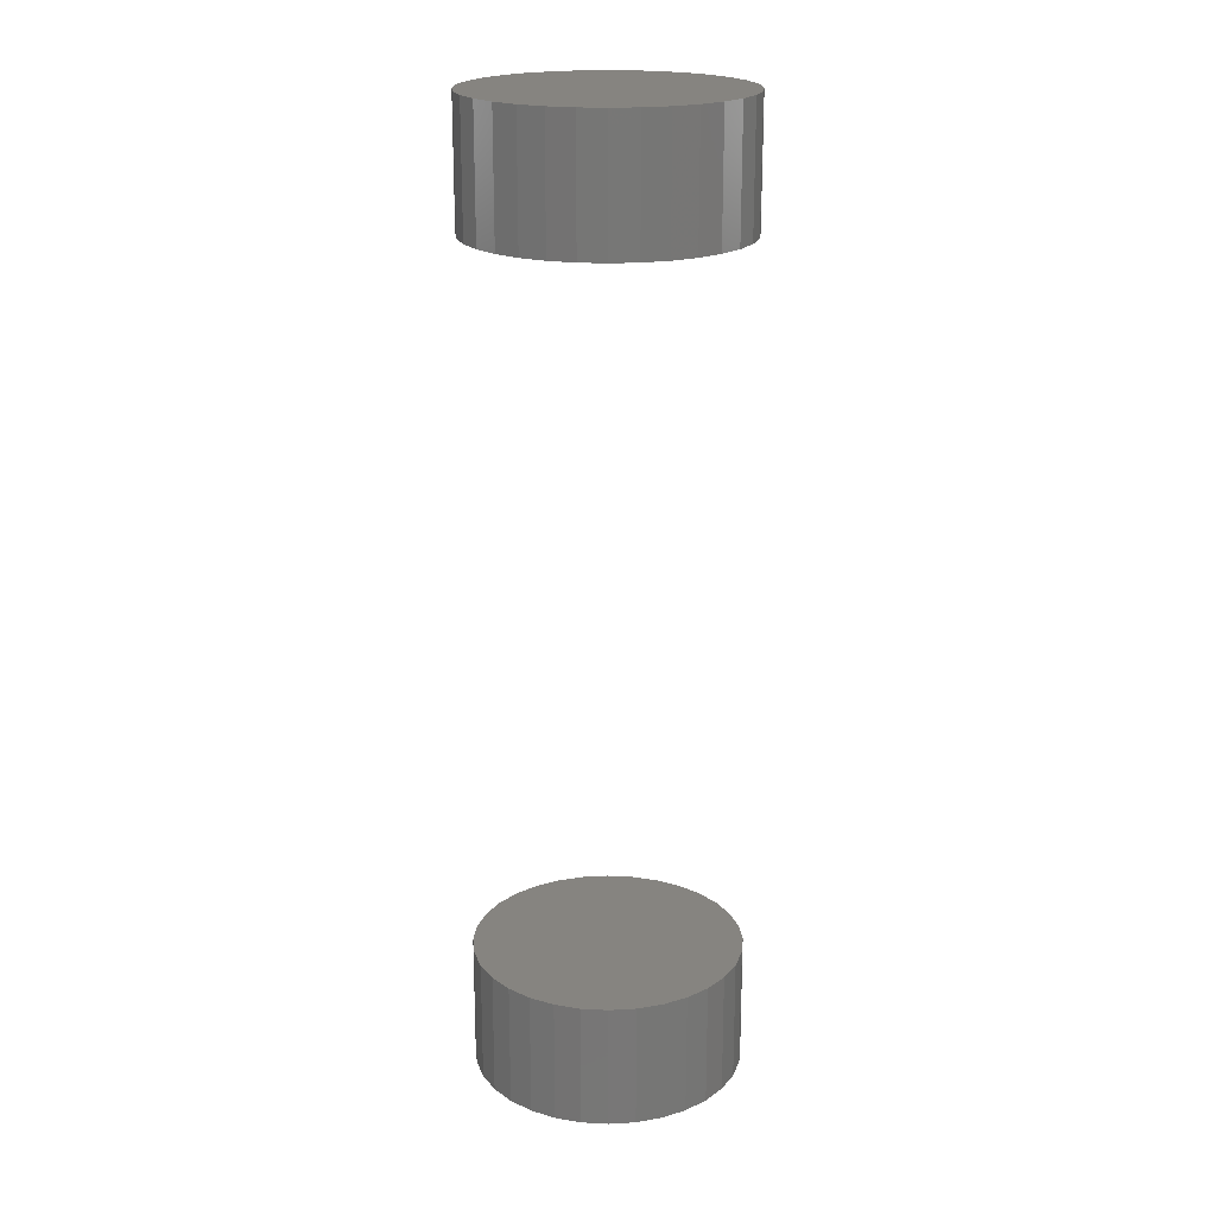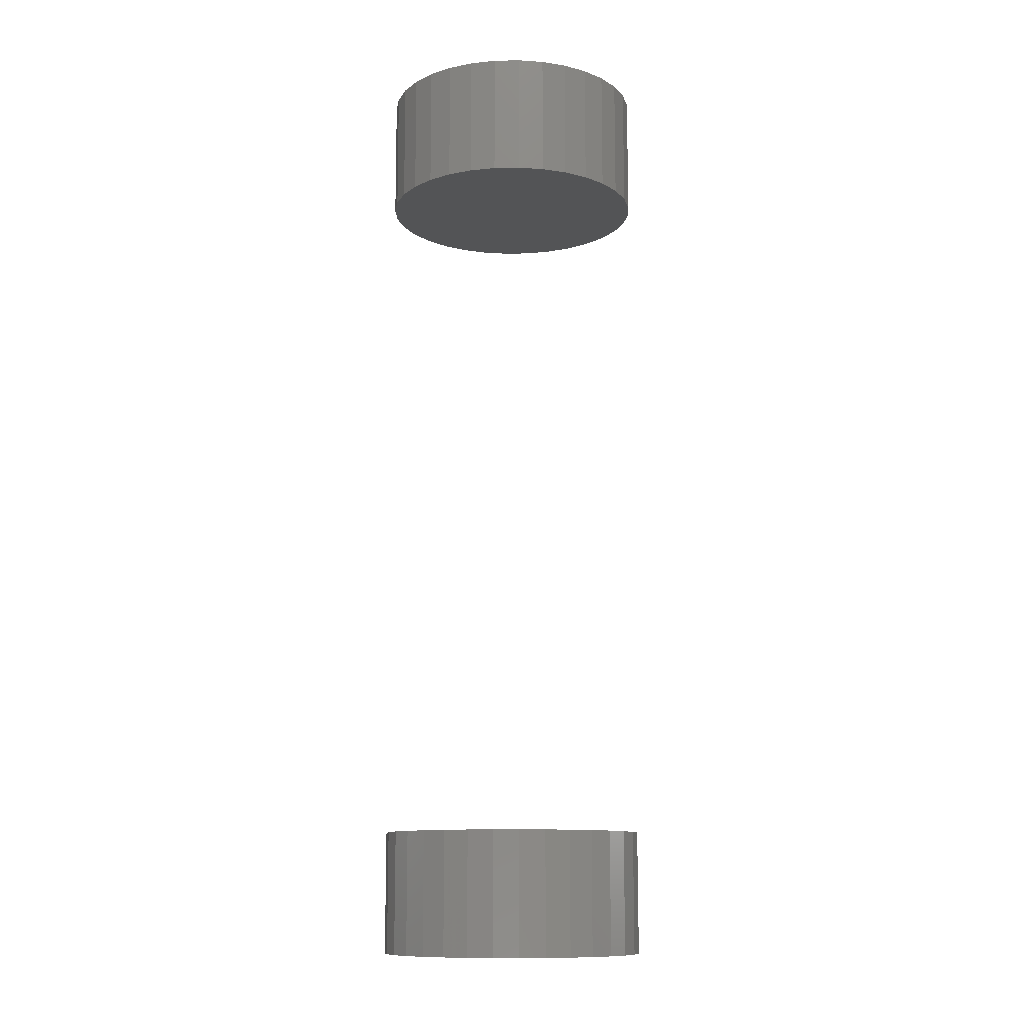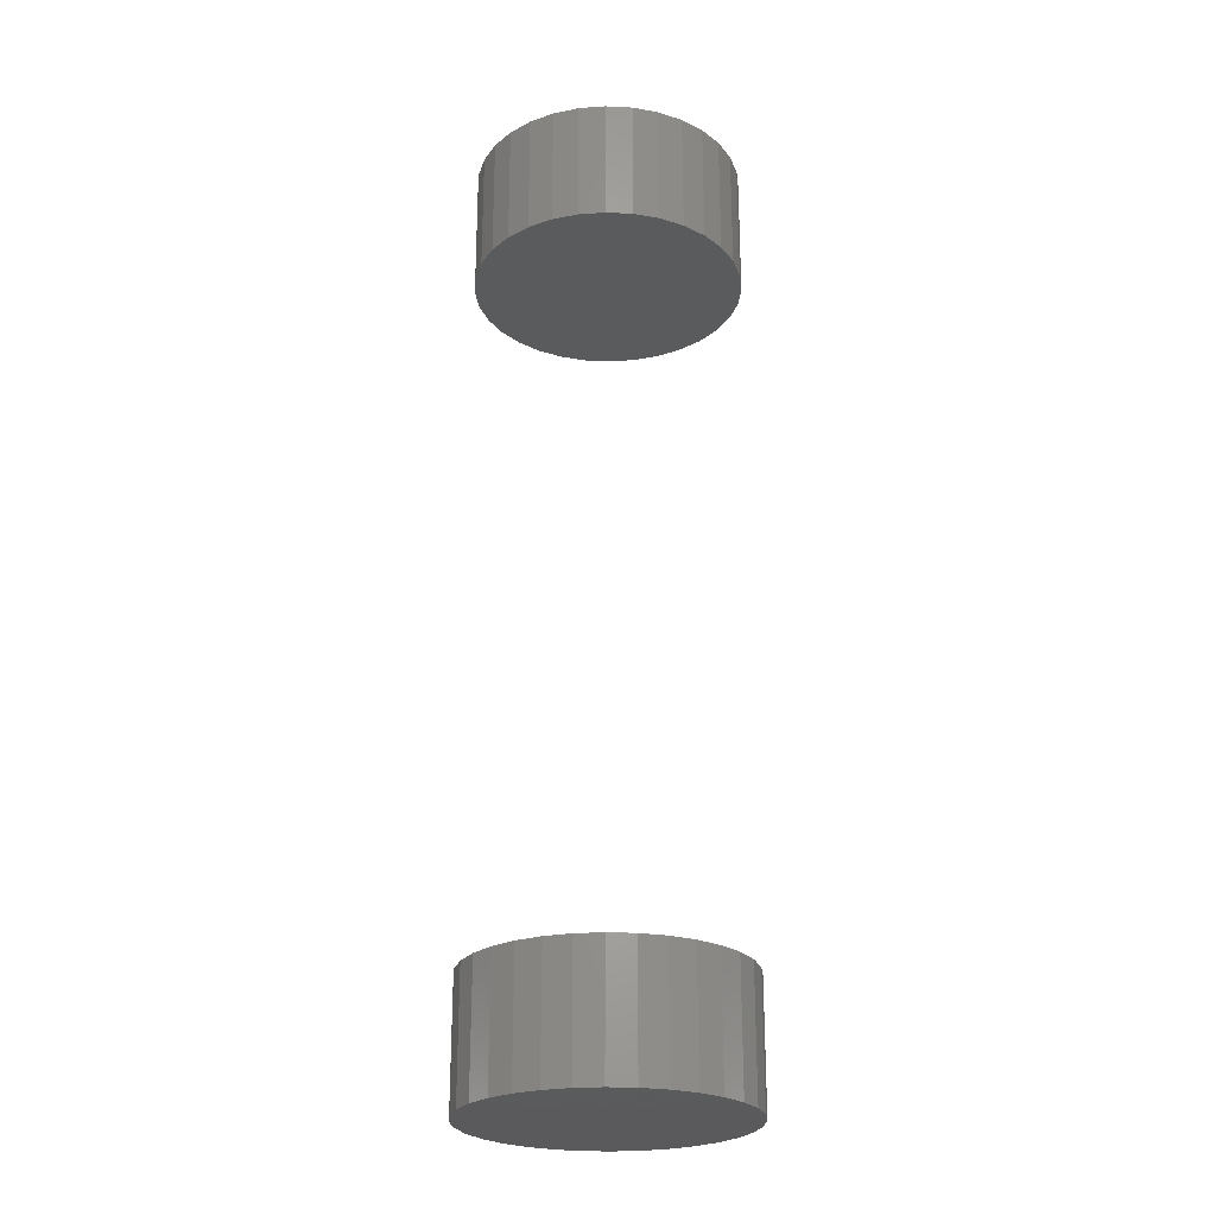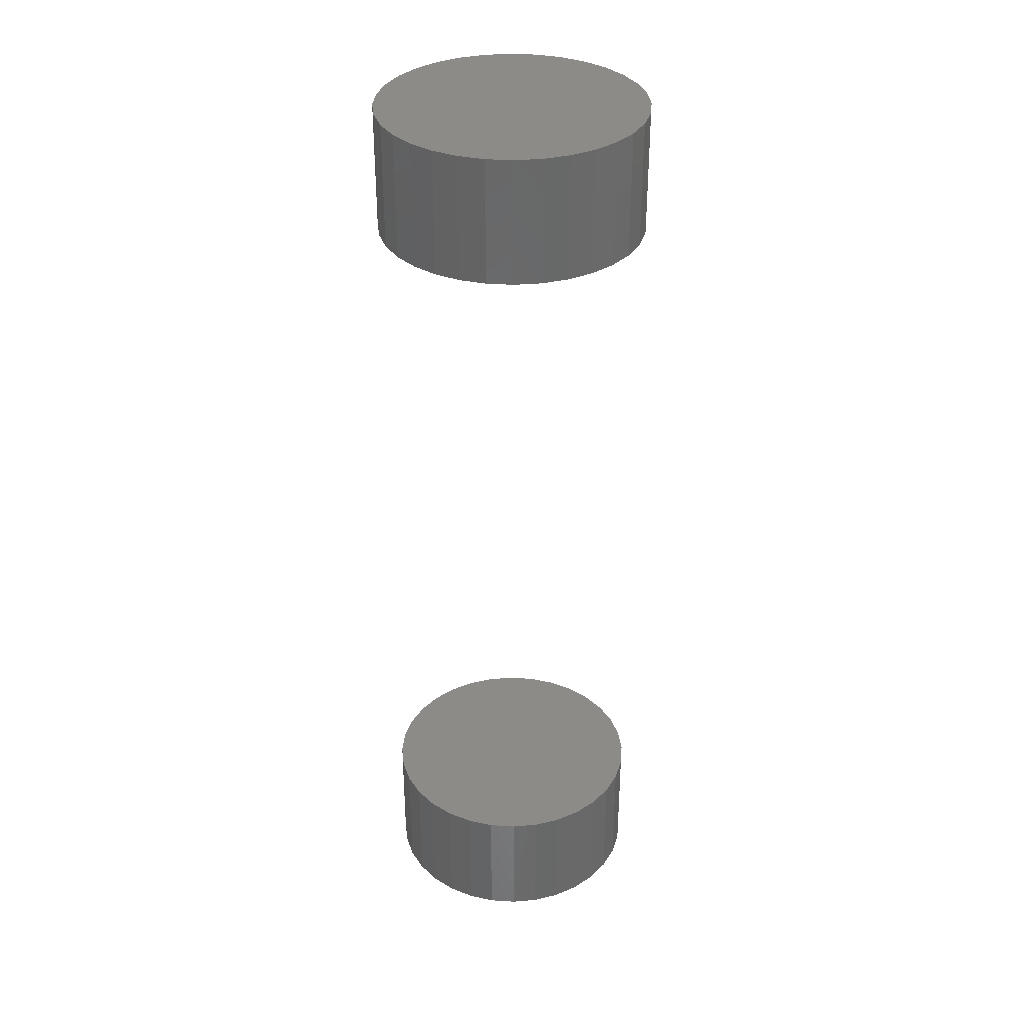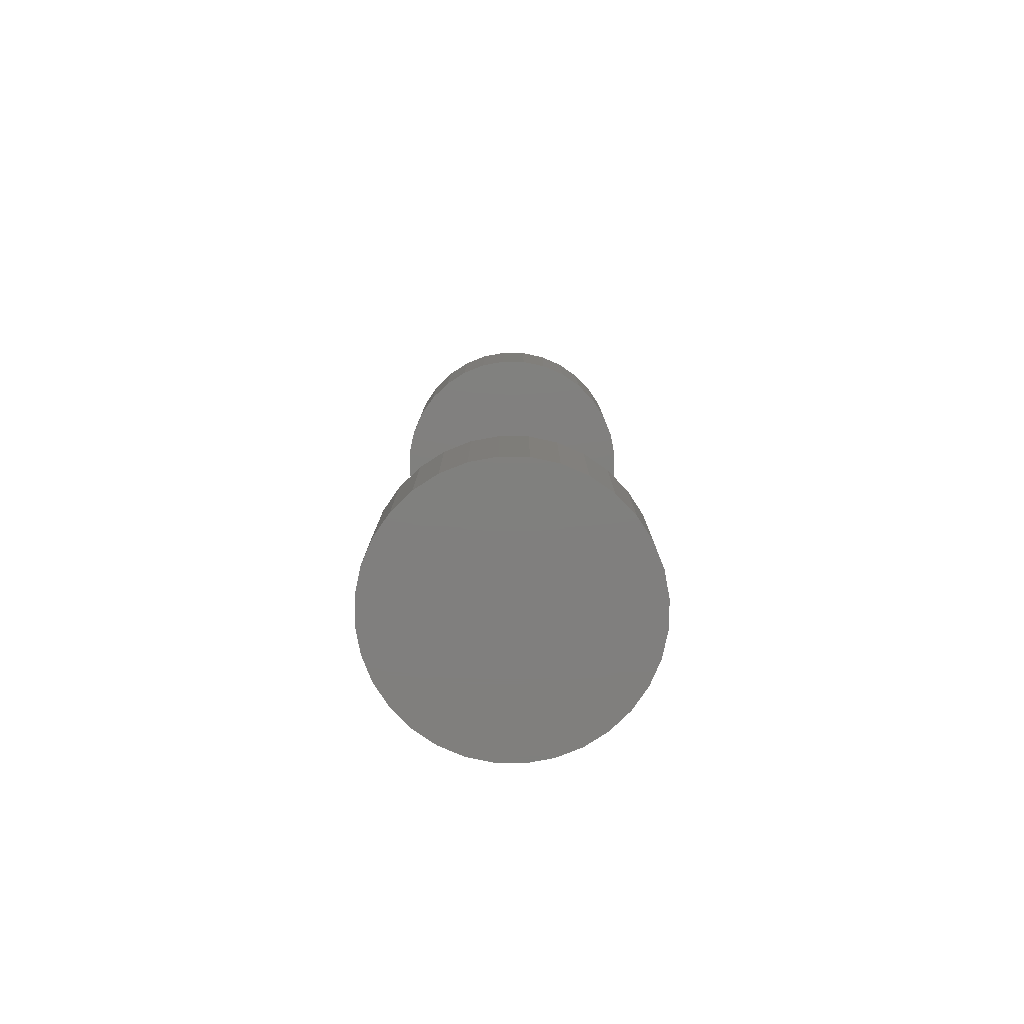
<metadata>
{"format":"stl","ext":"stl","renderer":"f3d","projection":"perspective","resolution":1024,"background":"white","views":[{"elev":20.5,"azim":-0.2,"up":"+Z"},{"elev":-11.8,"azim":165.6,"up":"+Z"},{"elev":-24.9,"azim":46.0,"up":"+Z"},{"elev":34.6,"azim":-45.8,"up":"+Z"},{"elev":-79.7,"azim":4.8,"up":"+Z"}]}
</metadata>
<code>
# stl→obj: 128 verts, 248 faces
v -0.07031 8.218e-18 0.4141
v -0.07031 8.218e-18 0.4766
v -0.06902 0.01309 0.4141
v -0.06902 0.01309 0.4766
v -0.0652 0.02568 0.4141
v -0.0652 0.02568 0.4766
v -0.059 0.03728 0.4141
v -0.059 0.03728 0.4766
v -0.05066 0.04745 0.4141
v -0.05066 0.04745 0.4766
v -0.04049 0.0558 0.4141
v -0.04049 0.0558 0.4766
v -0.02889 0.062 0.4141
v -0.02889 0.062 0.4766
v -0.0163 0.06582 0.4141
v -0.0163 0.06582 0.4766
v -0.003207 0.06711 0.4141
v -0.003207 0.06711 0.4766
v 0.009884 0.06582 0.4141
v 0.009884 0.06582 0.4766
v 0.02247 0.062 0.4141
v 0.02247 0.062 0.4766
v 0.03407 0.0558 0.4141
v 0.03407 0.0558 0.4766
v 0.04424 0.04745 0.4141
v 0.04424 0.04745 0.4766
v 0.05259 0.03728 0.4141
v 0.05259 0.03728 0.4766
v 0.05879 0.02568 0.4141
v 0.05879 0.02568 0.4766
v 0.06261 0.01309 0.4141
v 0.06261 0.01309 0.4766
v 0.0639 -1.644e-17 0.4141
v 0.0639 0 0.4766
v -0.07031 8.218e-18 0
v -0.07031 8.218e-18 0.0625
v -0.06902 0.01309 0
v -0.06902 0.01309 0.0625
v -0.0652 0.02568 0
v -0.0652 0.02568 0.0625
v -0.059 0.03728 0
v -0.059 0.03728 0.0625
v -0.05066 0.04745 0
v -0.05066 0.04745 0.0625
v -0.04049 0.0558 0
v -0.04049 0.0558 0.0625
v -0.02889 0.062 0
v -0.02889 0.062 0.0625
v -0.0163 0.06582 0
v -0.0163 0.06582 0.0625
v -0.003207 0.06711 0
v -0.003207 0.06711 0.0625
v 0.009884 0.06582 0
v 0.009884 0.06582 0.0625
v 0.02247 0.062 0
v 0.02247 0.062 0.0625
v 0.03407 0.0558 0
v 0.03407 0.0558 0.0625
v 0.04424 0.04745 0
v 0.04424 0.04745 0.0625
v 0.05259 0.03728 0
v 0.05259 0.03728 0.0625
v 0.05879 0.02568 0
v 0.05879 0.02568 0.0625
v 0.06261 0.01309 0
v 0.06261 0.01309 0.0625
v 0.0639 0 0
v 0.0639 0 0.0625
v 0.06261 -0.01309 0.4141
v 0.06261 -0.01309 0.4766
v 0.05879 -0.02568 0.4141
v 0.05879 -0.02568 0.4766
v 0.05259 -0.03728 0.4141
v 0.05259 -0.03728 0.4766
v 0.04424 -0.04745 0.4141
v 0.04424 -0.04745 0.4766
v 0.03407 -0.0558 0.4141
v 0.03407 -0.0558 0.4766
v 0.02247 -0.062 0.4141
v 0.02247 -0.062 0.4766
v 0.009884 -0.06582 0.4141
v 0.009884 -0.06582 0.4766
v -0.003207 -0.06711 0.4141
v -0.003207 -0.06711 0.4766
v -0.0163 -0.06582 0.4141
v -0.0163 -0.06582 0.4766
v -0.02889 -0.062 0.4141
v -0.02889 -0.062 0.4766
v -0.04049 -0.0558 0.4141
v -0.04049 -0.0558 0.4766
v -0.05066 -0.04745 0.4141
v -0.05066 -0.04745 0.4766
v -0.059 -0.03728 0.4141
v -0.059 -0.03728 0.4766
v -0.0652 -0.02568 0.4141
v -0.0652 -0.02568 0.4766
v -0.06902 -0.01309 0.4141
v -0.06902 -0.01309 0.4766
v 0.06261 -0.01309 0
v 0.06261 -0.01309 0.0625
v 0.05879 -0.02568 0
v 0.05879 -0.02568 0.0625
v 0.05259 -0.03728 0
v 0.05259 -0.03728 0.0625
v 0.04424 -0.04745 0
v 0.04424 -0.04745 0.0625
v 0.03407 -0.0558 0
v 0.03407 -0.0558 0.0625
v 0.02247 -0.062 0
v 0.02247 -0.062 0.0625
v 0.009884 -0.06582 0
v 0.009884 -0.06582 0.0625
v -0.003207 -0.06711 0
v -0.003207 -0.06711 0.0625
v -0.0163 -0.06582 0
v -0.0163 -0.06582 0.0625
v -0.02889 -0.062 0
v -0.02889 -0.062 0.0625
v -0.04049 -0.0558 0
v -0.04049 -0.0558 0.0625
v -0.05066 -0.04745 0
v -0.05066 -0.04745 0.0625
v -0.059 -0.03728 0
v -0.059 -0.03728 0.0625
v -0.0652 -0.02568 0
v -0.0652 -0.02568 0.0625
v -0.06902 -0.01309 0
v -0.06902 -0.01309 0.0625
f 1 2 3
f 3 2 4
f 3 4 5
f 5 4 6
f 5 6 7
f 7 6 8
f 7 8 9
f 9 8 10
f 9 10 11
f 11 10 12
f 11 12 13
f 13 12 14
f 13 14 15
f 15 14 16
f 15 16 17
f 17 16 18
f 17 18 19
f 19 18 20
f 19 20 21
f 21 20 22
f 21 22 23
f 23 22 24
f 23 24 25
f 25 24 26
f 25 26 27
f 27 26 28
f 27 28 29
f 29 28 30
f 29 30 31
f 31 30 32
f 31 32 33
f 33 32 34
f 35 36 37
f 37 36 38
f 37 38 39
f 39 38 40
f 39 40 41
f 41 40 42
f 41 42 43
f 43 42 44
f 43 44 45
f 45 44 46
f 45 46 47
f 47 46 48
f 47 48 49
f 49 48 50
f 49 50 51
f 51 50 52
f 51 52 53
f 53 52 54
f 53 54 55
f 55 54 56
f 55 56 57
f 57 56 58
f 57 58 59
f 59 58 60
f 59 60 61
f 61 60 62
f 61 62 63
f 63 62 64
f 63 64 65
f 65 64 66
f 65 66 67
f 67 66 68
f 33 34 69
f 69 34 70
f 69 70 71
f 71 70 72
f 71 72 73
f 73 72 74
f 73 74 75
f 75 74 76
f 75 76 77
f 77 76 78
f 77 78 79
f 79 78 80
f 79 80 81
f 81 80 82
f 81 82 83
f 83 82 84
f 83 84 85
f 85 84 86
f 85 86 87
f 87 86 88
f 87 88 89
f 89 88 90
f 89 90 91
f 91 90 92
f 91 92 93
f 93 92 94
f 93 94 95
f 95 94 96
f 95 96 97
f 97 96 98
f 97 98 1
f 1 98 2
f 67 68 99
f 99 68 100
f 99 100 101
f 101 100 102
f 101 102 103
f 103 102 104
f 103 104 105
f 105 104 106
f 105 106 107
f 107 106 108
f 107 108 109
f 109 108 110
f 109 110 111
f 111 110 112
f 111 112 113
f 113 112 114
f 113 114 115
f 115 114 116
f 115 116 117
f 117 116 118
f 117 118 119
f 119 118 120
f 119 120 121
f 121 120 122
f 121 122 123
f 123 122 124
f 123 124 125
f 125 124 126
f 125 126 127
f 127 126 128
f 127 128 35
f 35 128 36
f 50 54 52
f 54 50 48
f 54 48 56
f 56 48 46
f 56 46 58
f 58 46 44
f 58 44 60
f 60 44 42
f 60 42 62
f 104 122 106
f 106 122 120
f 106 120 108
f 108 120 118
f 108 118 110
f 110 118 116
f 110 116 112
f 112 116 114
f 62 42 64
f 64 42 40
f 64 40 66
f 66 40 38
f 66 38 68
f 68 38 36
f 68 36 100
f 100 36 128
f 100 128 102
f 102 128 126
f 102 126 104
f 104 126 124
f 104 124 122
f 17 19 15
f 13 15 19
f 21 13 19
f 11 13 21
f 23 11 21
f 9 11 23
f 25 9 23
f 7 9 25
f 27 7 25
f 75 91 73
f 89 91 75
f 77 89 75
f 87 89 77
f 79 87 77
f 85 87 79
f 81 85 79
f 83 85 81
f 91 93 73
f 73 93 95
f 73 95 71
f 71 95 97
f 71 97 69
f 69 97 1
f 69 1 33
f 33 1 3
f 33 3 31
f 31 3 5
f 31 5 29
f 29 5 7
f 29 7 27
f 16 20 18
f 20 16 14
f 20 14 22
f 22 14 12
f 22 12 24
f 24 12 10
f 24 10 26
f 26 10 8
f 26 8 28
f 74 92 76
f 76 92 90
f 76 90 78
f 78 90 88
f 78 88 80
f 80 88 86
f 80 86 82
f 82 86 84
f 28 8 30
f 30 8 6
f 30 6 32
f 32 6 4
f 32 4 34
f 34 4 2
f 34 2 70
f 70 2 98
f 70 98 72
f 72 98 96
f 72 96 74
f 74 96 94
f 74 94 92
f 51 53 49
f 47 49 53
f 55 47 53
f 45 47 55
f 57 45 55
f 43 45 57
f 59 43 57
f 41 43 59
f 61 41 59
f 105 121 103
f 119 121 105
f 107 119 105
f 117 119 107
f 109 117 107
f 115 117 109
f 111 115 109
f 113 115 111
f 121 123 103
f 103 123 125
f 103 125 101
f 101 125 127
f 101 127 99
f 99 127 35
f 99 35 67
f 67 35 37
f 67 37 65
f 65 37 39
f 65 39 63
f 63 39 41
f 63 41 61

</code>
